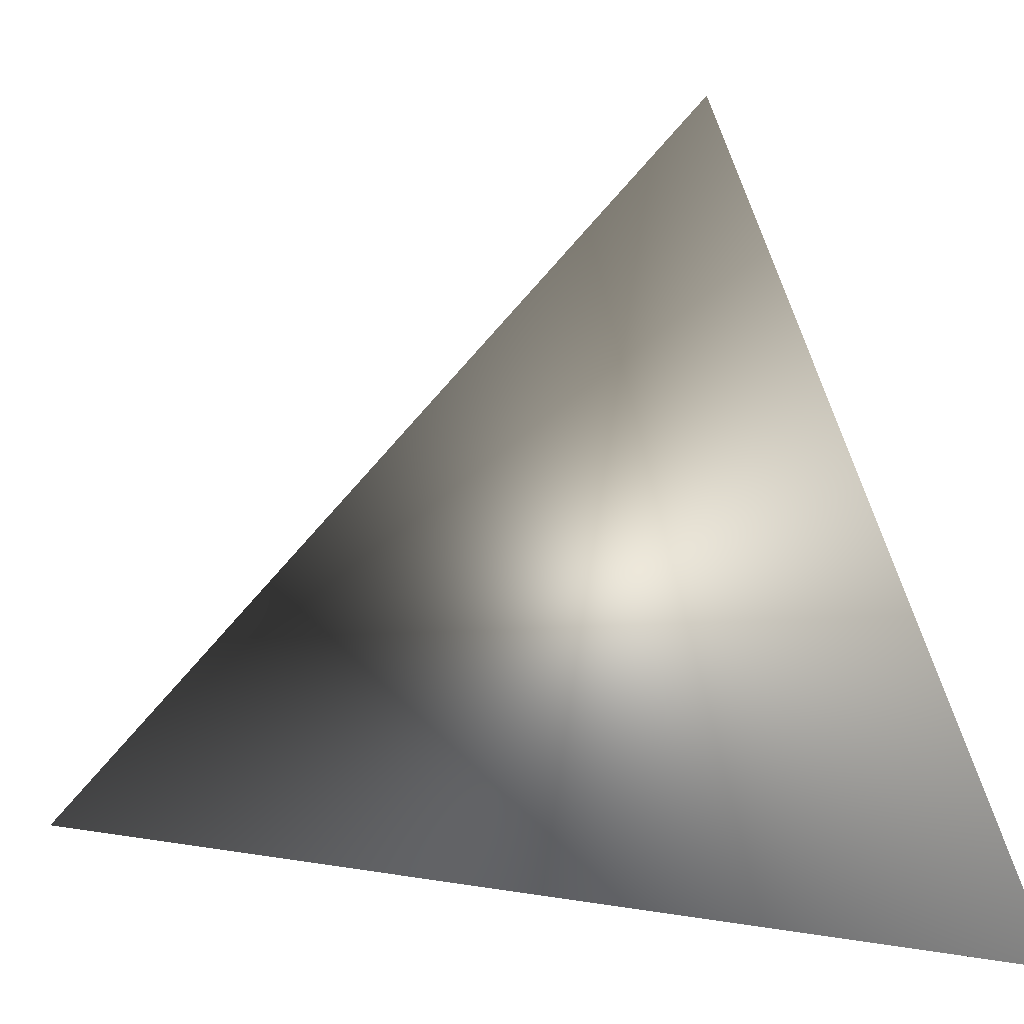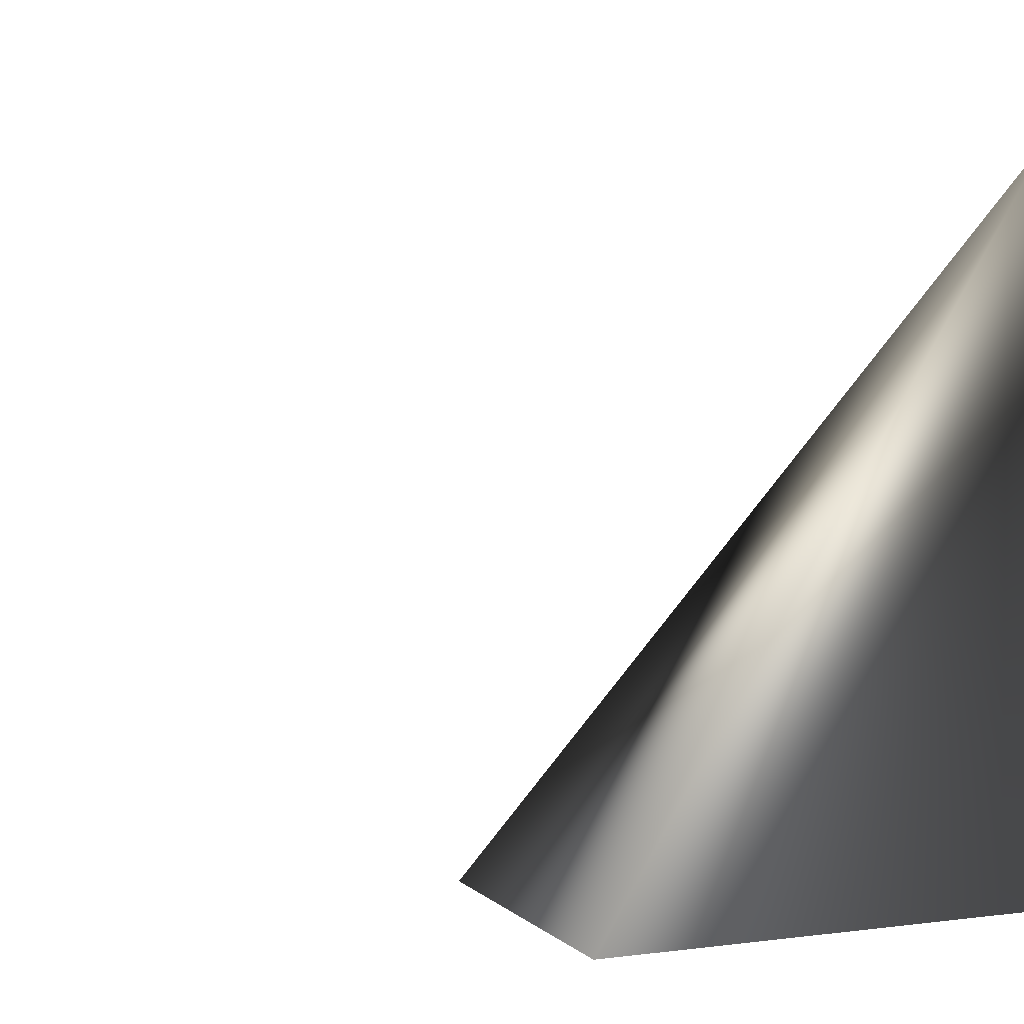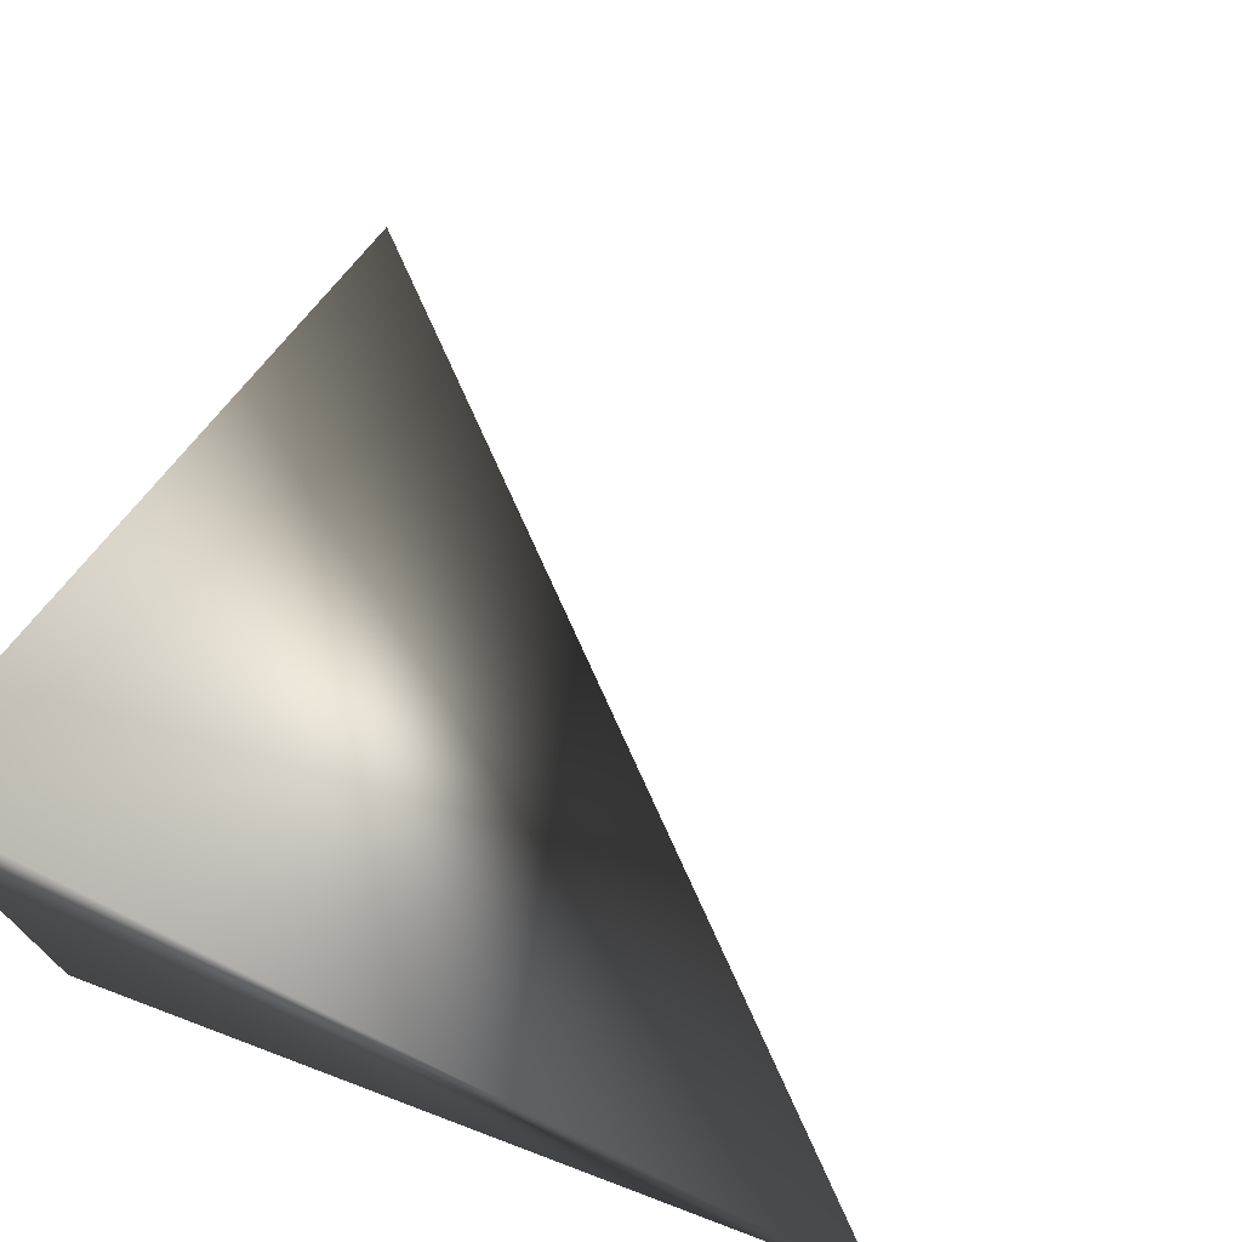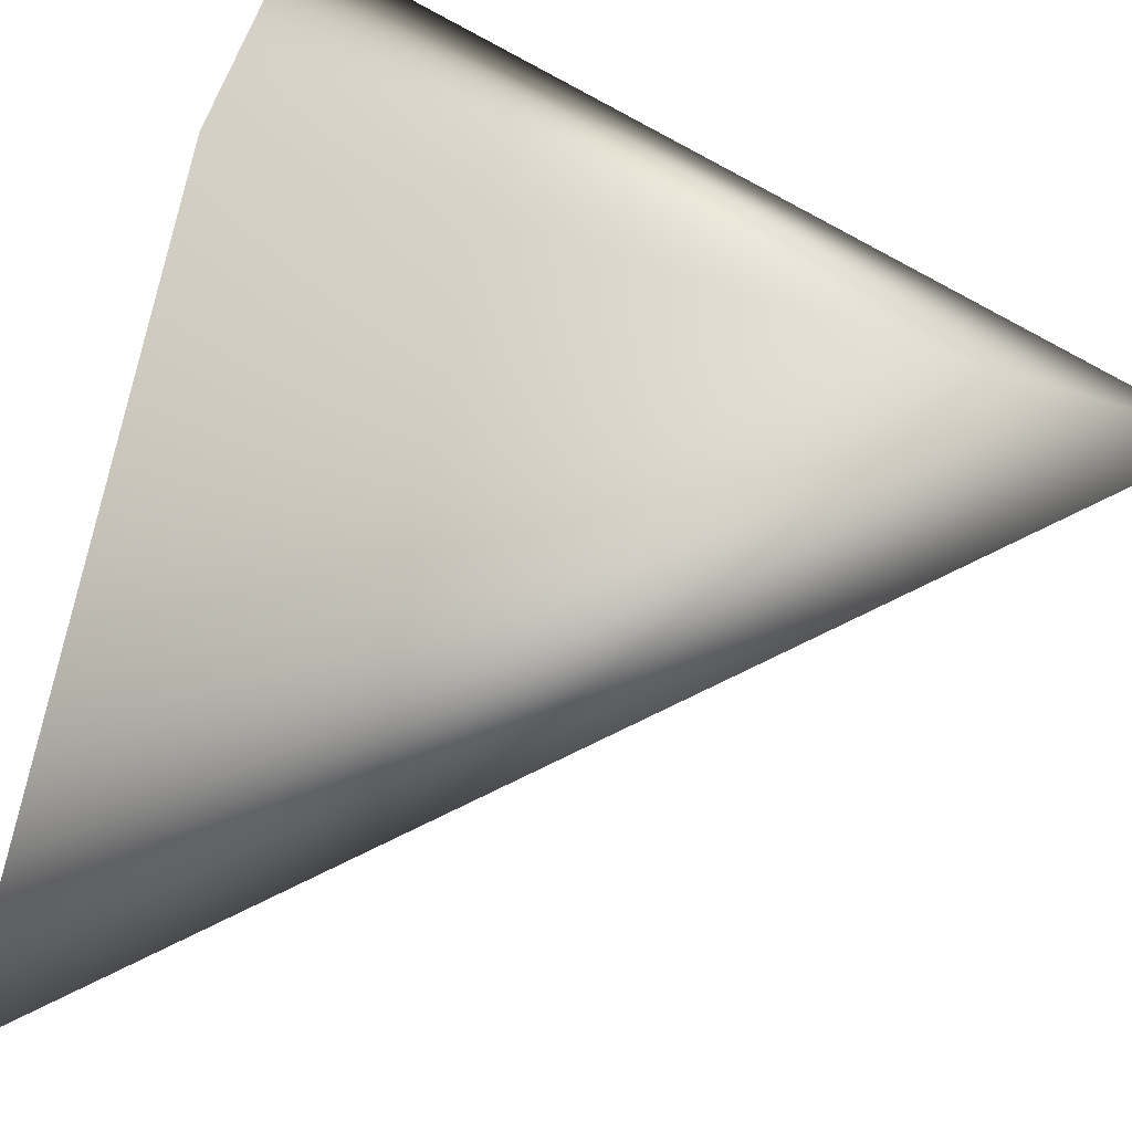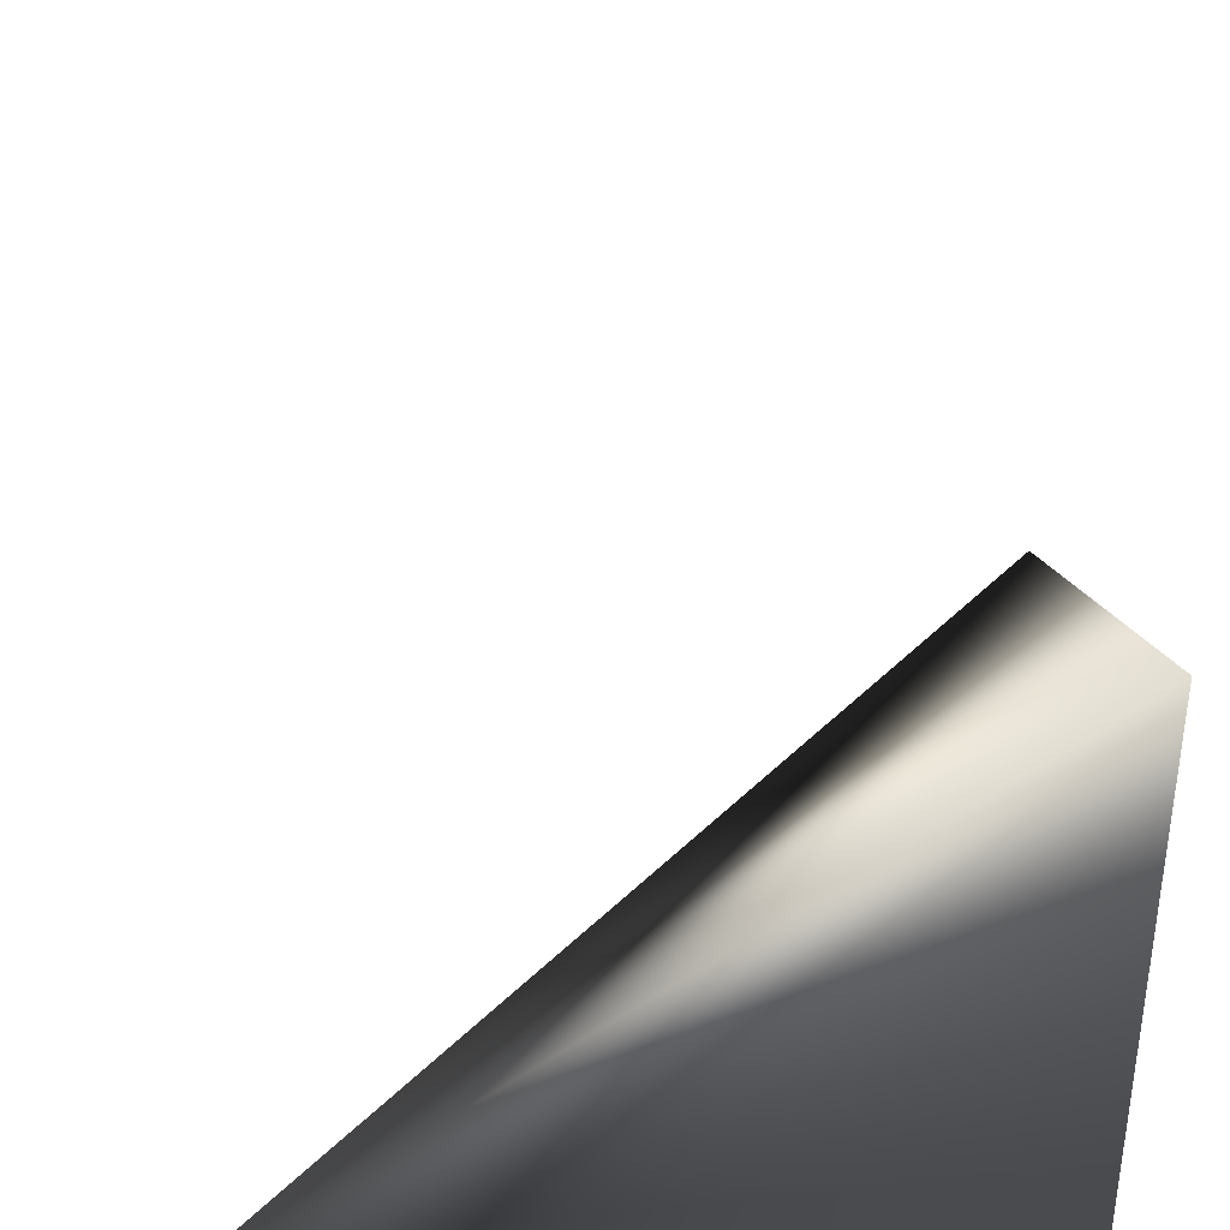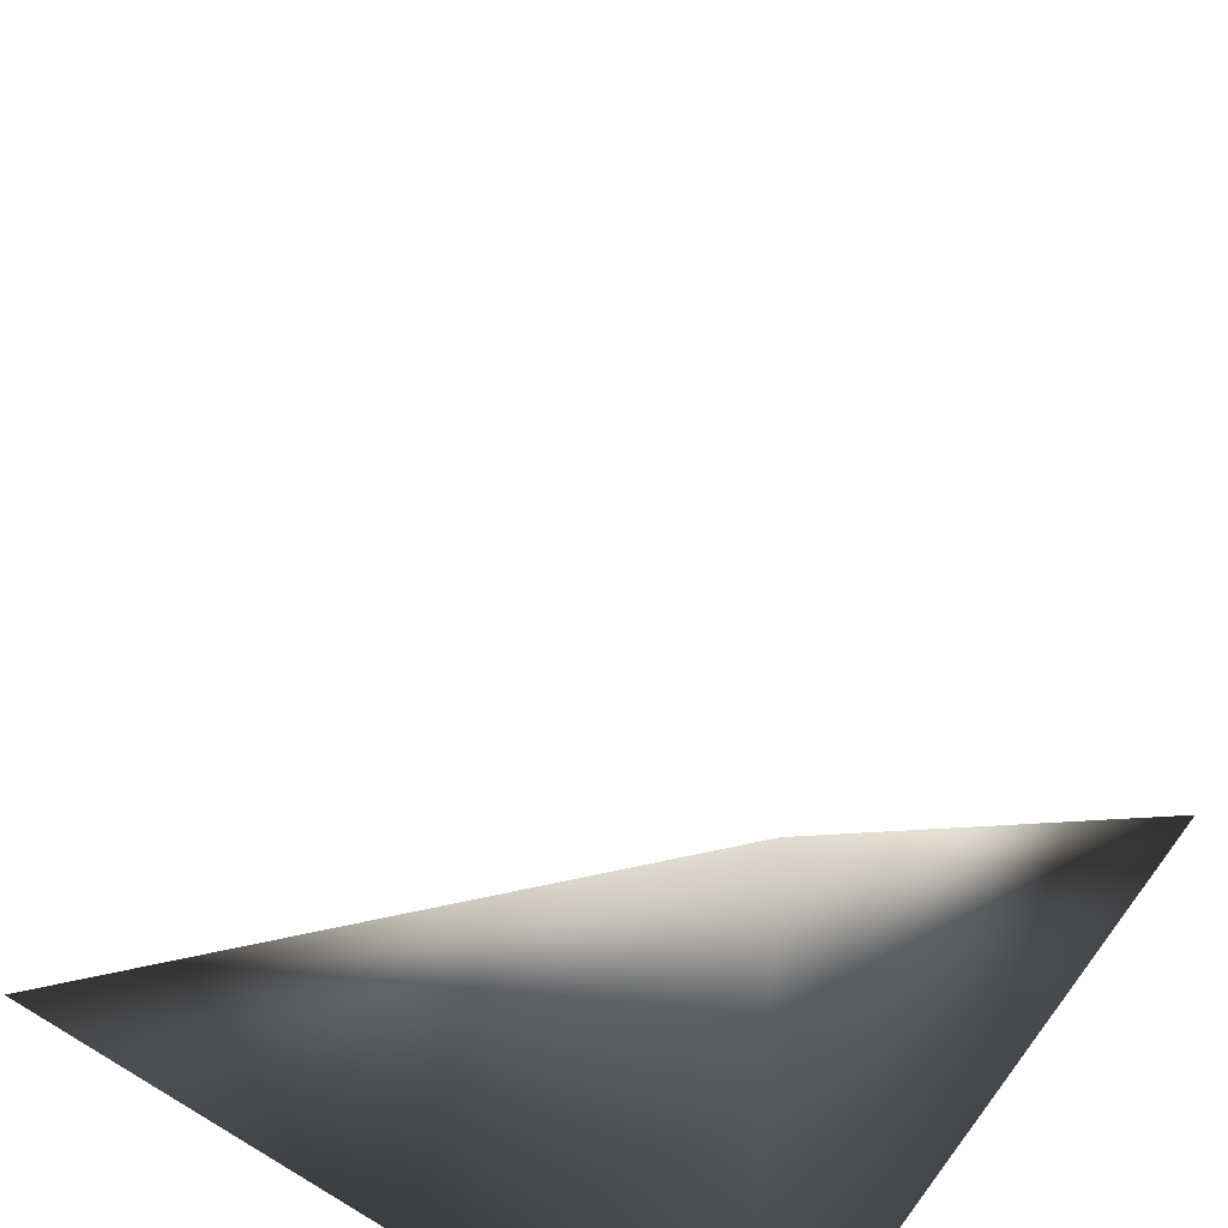
<metadata>
{"format":"obj","ext":"obj","renderer":"f3d","projection":"perspective","resolution":1024,"background":"white","views":[{"elev":10.6,"azim":68.8,"up":"+Y"},{"elev":-4.8,"azim":-141.5,"up":"+Z"},{"elev":74.7,"azim":20.7,"up":"+Z"},{"elev":-68.0,"azim":-17.1,"up":"+Z"},{"elev":-39.7,"azim":-177.2,"up":"+Z"},{"elev":47.6,"azim":-145.7,"up":"+Y"}]}
</metadata>
<code>
v 0 0 0
v 1 0 0
v 0 0 1
v 0 1 0
f 4 2 1
f 4 3 2
f 4 1 3
f 1 2 3

</code>
